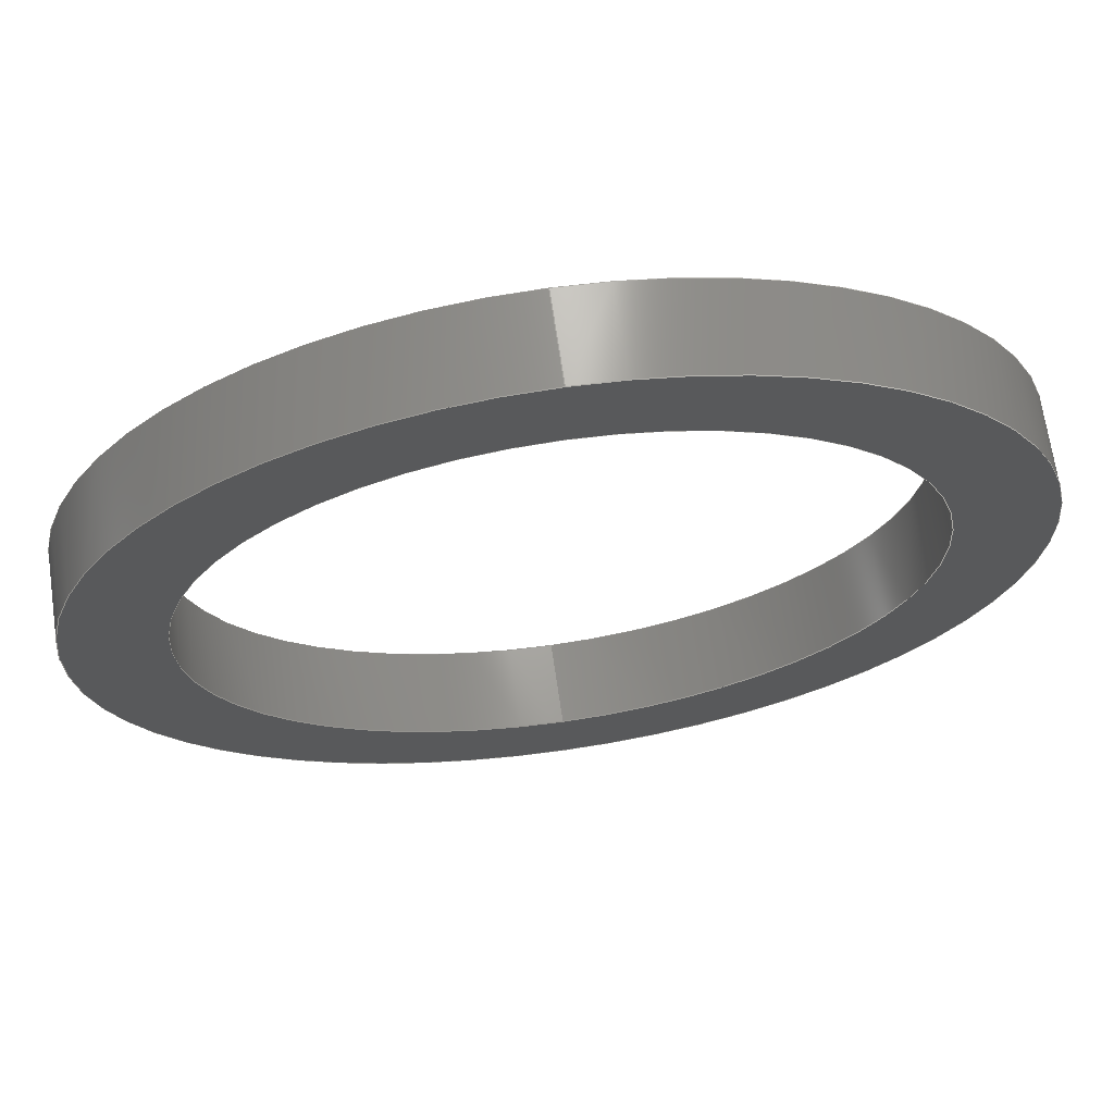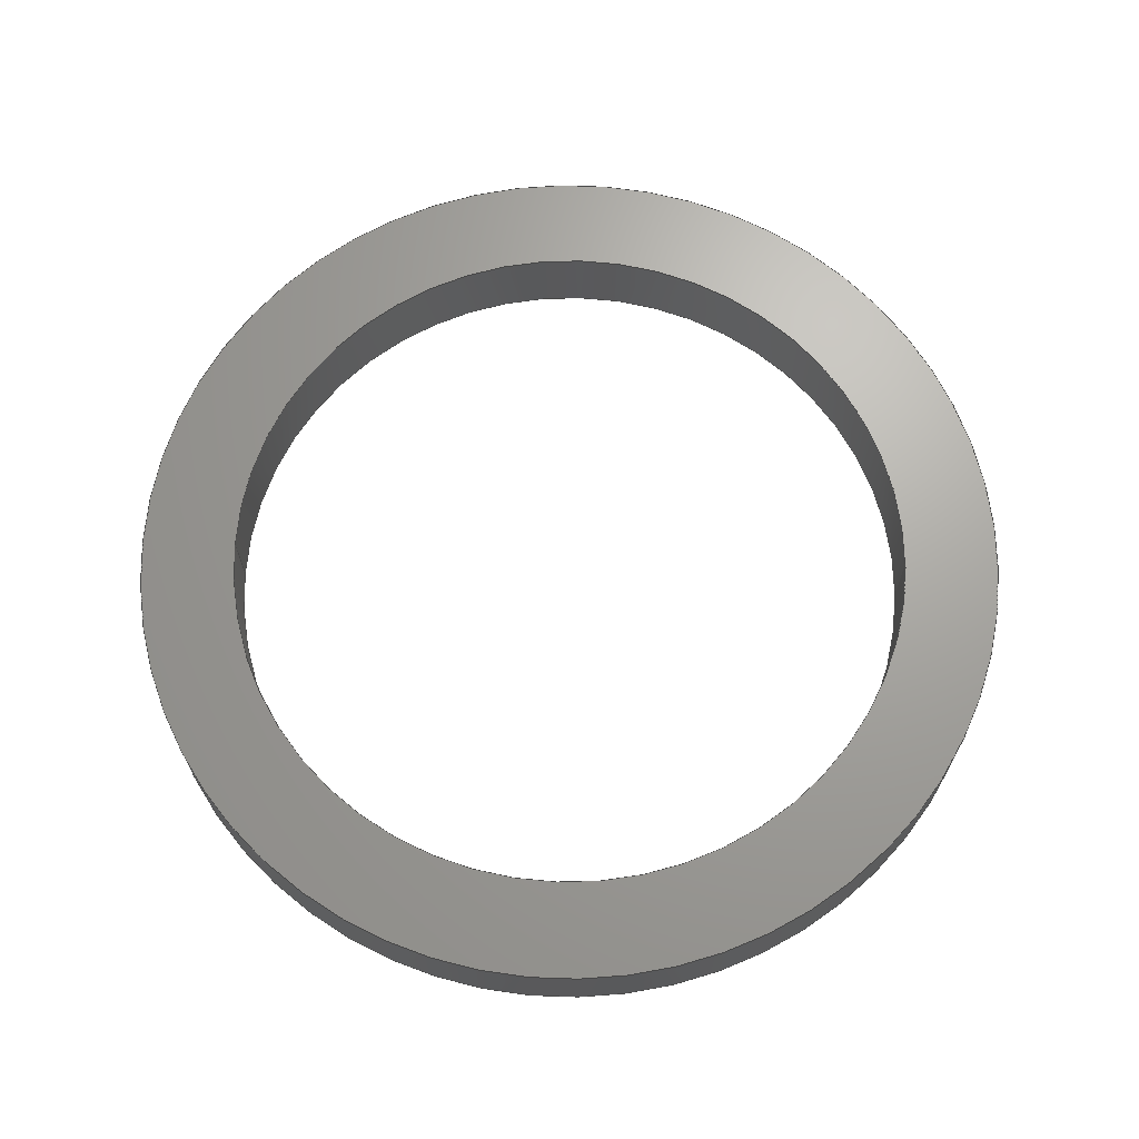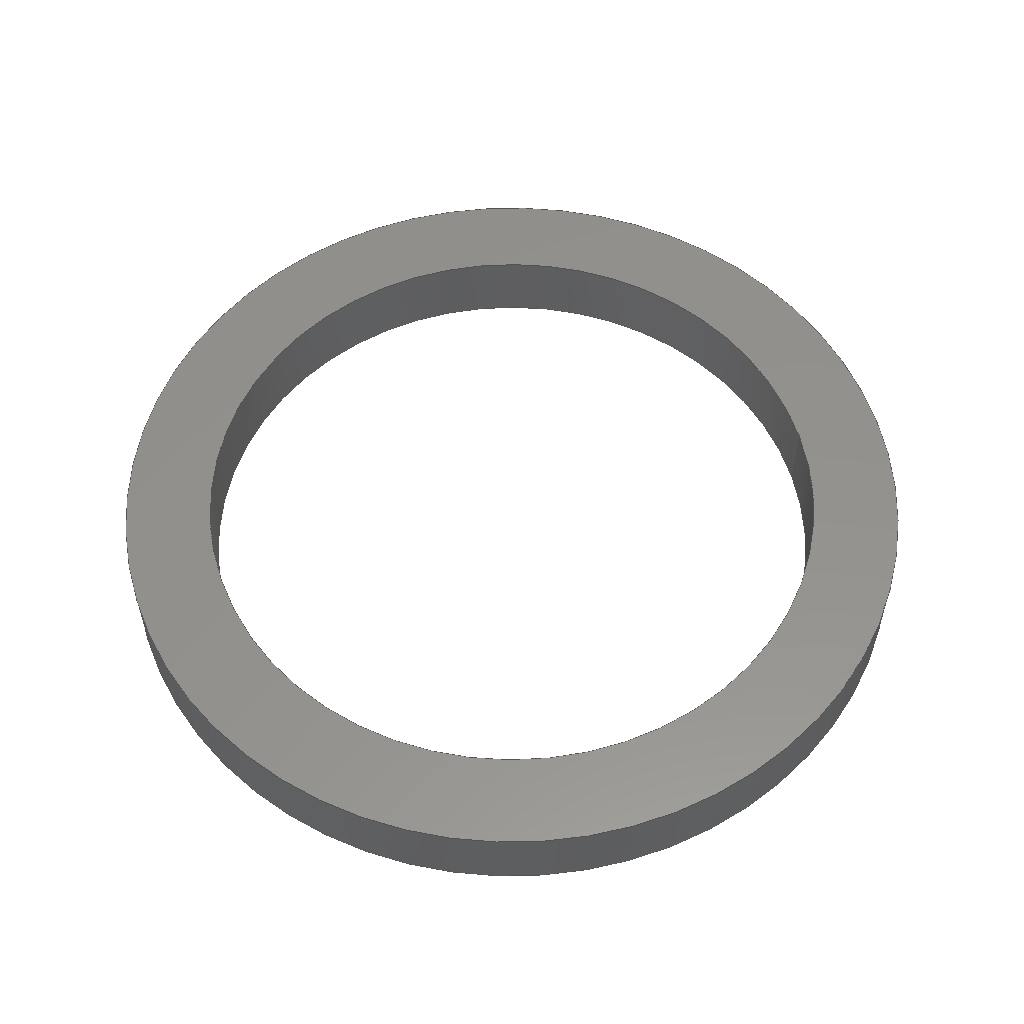
<metadata>
{"format":"step","ext":"step","renderer":"f3d","projection":"perspective","resolution":1024,"background":"white","views":[{"elev":68.5,"azim":171.7,"up":"+Z"},{"elev":67.7,"azim":92.0,"up":"+Y"},{"elev":55.3,"azim":76.6,"up":"+Y"}]}
</metadata>
<code>
ISO-10303-21;
DATA;
#1 = EDGE_CURVE ( 'NONE', #79, #104, #8, .T. ) ;
#2 = ORIENTED_EDGE ( 'NONE', *, *, #1, .F. ) ;
#3 = DIRECTION ( 'NONE',  ( 0, 0, 1 ) ) ;
#4 = DIRECTION ( 'NONE',  ( 0, 1, 0 ) ) ;
#5 = CARTESIAN_POINT ( 'NONE',  ( 3.98e-15, 6, 32.5 ) ) ;
#6 = CIRCLE ( 'NONE', #21, 32.5 ) ;
#7 = DIRECTION ( 'NONE',  ( -0, -1, -0 ) ) ;
#8 = CIRCLE ( 'NONE', #186, 25.5 ) ;
#9 = CC_DESIGN_APPROVAL ( #160, ( #129 ) ) ;
#10 = CALENDAR_DATE ( 2019, 23, 12 ) ;
#11 = APPROVAL_ROLE ( '' ) ;
#12 = AXIS2_PLACEMENT_3D ( 'NONE', #154, #177, #3 ) ;
#13 = PERSON_AND_ORGANIZATION_ROLE ( 'design_supplier' ) ;
#14 = DATE_TIME_ROLE ( 'creation_date' ) ;
#15 = DIRECTION ( 'NONE',  ( 1, 0, 0 ) ) ;
#16 = LOCAL_TIME ( 21, 11, 7, #189 ) ;
#17 = CYLINDRICAL_SURFACE ( 'NONE', #144, 32.5 ) ;
#18 = EDGE_LOOP ( 'NONE', ( #121, #125, #41, #113 ) ) ;
#19 = EDGE_CURVE ( 'NONE', #143, #147, #247, .T. ) ;
#20 = CC_DESIGN_APPROVAL ( #241, ( #128 ) ) ;
#21 = AXIS2_PLACEMENT_3D ( 'NONE', #90, #226, #52 ) ;
#22 = PERSON_AND_ORGANIZATION ( #208, #25 ) ;
#23 = ORIENTED_EDGE ( 'NONE', *, *, #188, .T. ) ;
#24 = DIRECTION ( 'NONE',  ( 0, 1, 0 ) ) ;
#25 = ORGANIZATION ( 'UNSPECIFIED', 'UNSPECIFIED', '' ) ;
#26 = CARTESIAN_POINT ( 'NONE',  ( 0, 6, -32.5 ) ) ;
#27 = EDGE_CURVE ( 'NONE', #196, #110, #55, .T. ) ;
#28 = DIRECTION ( 'NONE',  ( 0, 1, 0 ) ) ;
#29 = ORIENTED_EDGE ( 'NONE', *, *, #230, .F. ) ;
#30 = DATE_AND_TIME ( #36, #216 ) ;
#31 = CARTESIAN_POINT ( 'NONE',  ( 0, 0, 0 ) ) ;
#32 = DIRECTION ( 'NONE',  ( 0, -0, 1 ) ) ;
#33 = ORIENTED_EDGE ( 'NONE', *, *, #44, .F. ) ;
#34 = DIRECTION ( 'NONE',  ( 0, 0, -1 ) ) ;
#35 = DESIGN_CONTEXT ( 'detailed design', #37, 'design' ) ;
#36 = CALENDAR_DATE ( 2019, 23, 12 ) ;
#37 = APPLICATION_CONTEXT ( 'configuration controlled 3d designs of mechanical parts and assemblies' ) ;
#38 = APPROVAL_STATUS ( 'not_yet_approved' ) ;
#39 = CARTESIAN_POINT ( 'NONE',  ( 0, 0, 0 ) ) ;
#40 = AXIS2_PLACEMENT_3D ( 'NONE', #158, #238, #46 ) ;
#41 = ORIENTED_EDGE ( 'NONE', *, *, #132, .F. ) ;
#42 = ADVANCED_FACE ( 'NONE', ( #99, #47 ), #234, .T. ) ;
#43 = PERSON_AND_ORGANIZATION ( #208, #25 ) ;
#44 = EDGE_CURVE ( 'NONE', #145, #84, #245, .T. ) ;
#45 = DIRECTION ( 'NONE',  ( 0, 0, 1 ) ) ;
#46 = DIRECTION ( 'NONE',  ( 0, 0, -1 ) ) ;
#47 = FACE_BOUND ( 'NONE', #248, .T. ) ;
#48 = CARTESIAN_POINT ( 'NONE',  ( 0, 0, -25.5 ) ) ;
#49 = CARTESIAN_POINT ( 'NONE',  ( 0, 6, -25.5 ) ) ;
#50 = DIRECTION ( 'NONE',  ( -0, -1, -0 ) ) ;
#51 = CARTESIAN_POINT ( 'NONE',  ( 0, 6, -25.5 ) ) ;
#52 = DIRECTION ( 'NONE',  ( 0, 0, 1 ) ) ;
#53 = EDGE_CURVE ( 'NONE', #104, #79, #227, .T. ) ;
#54 = DIRECTION ( 'NONE',  ( 0, 1, 0 ) ) ;
#55 = LINE ( 'NONE', #26, #190 ) ;
#56 = PRODUCT_RELATED_PRODUCT_CATEGORY ( 'detail', '', ( #204 ) ) ;
#57 = VECTOR ( 'NONE', #68, 1000 ) ;
#58 = ORIENTED_EDGE ( 'NONE', *, *, #27, .T. ) ;
#59 = EDGE_CURVE ( 'NONE', #79, #143, #76, .T. ) ;
#60 = CYLINDRICAL_SURFACE ( 'NONE', #88, 25.5 ) ;
#61 = ORIENTED_EDGE ( 'NONE', *, *, #1, .T. ) ;
#62 = DIRECTION ( 'NONE',  ( 0, 0, 1 ) ) ;
#63 = AXIS2_PLACEMENT_3D ( 'NONE', #136, #194, #133 ) ;
#64 = EDGE_LOOP ( 'NONE', ( #211, #61, #172, #215 ) ) ;
#65 = DIRECTION ( 'NONE',  ( -0, -1, -0 ) ) ;
#66 = CARTESIAN_POINT ( 'NONE',  ( 0, 6, -32.5 ) ) ;
#67 = CIRCLE ( 'NONE', #107, 32.5 ) ;
#68 = DIRECTION ( 'NONE',  ( -0, -1, -0 ) ) ;
#69 = EDGE_LOOP ( 'NONE', ( #33, #166, #58, #97 ) ) ;
#70 = SHAPE_DEFINITION_REPRESENTATION ( #167, #200 ) ;
#71 = CARTESIAN_POINT ( 'NONE',  ( 3.123e-15, 0, 25.5 ) ) ;
#72 =( NAMED_UNIT ( * ) PLANE_ANGLE_UNIT ( ) SI_UNIT ( $, .RADIAN. ) );
#73 = ORIENTED_EDGE ( 'NONE', *, *, #44, .T. ) ;
#74 = UNCERTAINTY_MEASURE_WITH_UNIT (LENGTH_MEASURE( 1e-05 ), #182, 'distance_accuracy_value', 'NONE');
#75 = APPROVAL_ROLE ( '' ) ;
#76 = LINE ( 'NONE', #83, #218 ) ;
#77 = LOCAL_TIME ( 21, 11, 7, #114 ) ;
#78 = ADVANCED_FACE ( 'NONE', ( #187, #244 ), #102, .F. ) ;
#79 = VERTEX_POINT ( 'NONE', #135 ) ;
#80 = PERSON_AND_ORGANIZATION ( #208, #25 ) ;
#81 = VECTOR ( 'NONE', #65, 1000 ) ;
#82 = CC_DESIGN_DATE_AND_TIME_ASSIGNMENT ( #108, #14, ( #129 ) ) ;
#83 = CARTESIAN_POINT ( 'NONE',  ( 3.123e-15, 6, 25.5 ) ) ;
#84 = VERTEX_POINT ( 'NONE', #237 ) ;
#85 = CARTESIAN_POINT ( 'NONE',  ( 0, 0, -32.5 ) ) ;
#86 = DIRECTION ( 'NONE',  ( 0, 1, 0 ) ) ;
#87 = PERSON_AND_ORGANIZATION_ROLE ( 'creator' ) ;
#88 = AXIS2_PLACEMENT_3D ( 'NONE', #240, #191, #195 ) ;
#89 = APPROVAL_DATE_TIME ( #112, #241 ) ;
#90 = CARTESIAN_POINT ( 'NONE',  ( 0, 6, 0 ) ) ;
#91 = APPROVAL_ROLE ( '' ) ;
#92 = FACE_OUTER_BOUND ( 'NONE', #18, .T. ) ;
#93 = ADVANCED_FACE ( 'NONE', ( #92 ), #171, .F. ) ;
#94 = AXIS2_PLACEMENT_3D ( 'NONE', #159, #155, #100 ) ;
#95 = APPROVAL_PERSON_ORGANIZATION ( #225, #160, #75 ) ;
#96 = AXIS2_PLACEMENT_3D ( 'NONE', #131, #24, #62 ) ;
#97 = ORIENTED_EDGE ( 'NONE', *, *, #230, .T. ) ;
#98 = PERSON_AND_ORGANIZATION ( #208, #25 ) ;
#99 = FACE_OUTER_BOUND ( 'NONE', #213, .T. ) ;
#100 = DIRECTION ( 'NONE',  ( 0, 0, 1 ) ) ;
#101 = CYLINDRICAL_SURFACE ( 'NONE', #40, 32.5 ) ;
#102 = PLANE ( 'NONE',  #63 ) ;
#103 = AXIS2_PLACEMENT_3D ( 'NONE', #197, #4, #118 ) ;
#104 = VERTEX_POINT ( 'NONE', #49 ) ;
#105 = DIRECTION ( 'NONE',  ( 0, 0, 1 ) ) ;
#106 = ADVANCED_FACE ( 'NONE', ( #176 ), #60, .F. ) ;
#107 = AXIS2_PLACEMENT_3D ( 'NONE', #39, #54, #222 ) ;
#108 = DATE_AND_TIME ( #164, #77 ) ;
#109 = CC_DESIGN_PERSON_AND_ORGANIZATION_ASSIGNMENT ( #184, #87, ( #224 ) ) ;
#110 = VERTEX_POINT ( 'NONE', #85 ) ;
#111 = EDGE_CURVE ( 'NONE', #104, #147, #138, .T. ) ;
#112 = DATE_AND_TIME ( #168, #220 ) ;
#113 = ORIENTED_EDGE ( 'NONE', *, *, #111, .F. ) ;
#114 = COORDINATED_UNIVERSAL_TIME_OFFSET ( 1, 0, .AHEAD. ) ;
#115 = AXIS2_PLACEMENT_3D ( 'NONE', #124, #105, #15 ) ;
#116 = CARTESIAN_POINT ( 'NONE',  ( 0, 6, 0 ) ) ;
#117 = ORIENTED_EDGE ( 'NONE', *, *, #53, .F. ) ;
#118 = DIRECTION ( 'NONE',  ( 0, 0, 1 ) ) ;
#119 = COORDINATED_UNIVERSAL_TIME_OFFSET ( 1, 0, .AHEAD. ) ;
#120 = APPROVAL_STATUS ( 'not_yet_approved' ) ;
#121 = ORIENTED_EDGE ( 'NONE', *, *, #53, .T. ) ;
#122 = PERSON_AND_ORGANIZATION_ROLE ( 'creator' ) ;
#123 = APPROVAL_DATE_TIME ( #30, #160 ) ;
#124 = CARTESIAN_POINT ( 'NONE',  ( 0, 0, 0 ) ) ;
#125 = ORIENTED_EDGE ( 'NONE', *, *, #59, .T. ) ;
#126 = APPROVAL_PERSON_ORGANIZATION ( #22, #206, #91 ) ;
#127 = AXIS2_PLACEMENT_3D ( 'NONE', #31, #86, #239 ) ;
#128 = SECURITY_CLASSIFICATION ( '', '', #162 ) ;
#129 = PRODUCT_DEFINITION ( 'UNKNOWN', '', #224, #35 ) ;
#130 = CLOSED_SHELL ( 'NONE', ( #93, #210, #42, #78, #205, #106 ) ) ;
#131 = CARTESIAN_POINT ( 'NONE',  ( 0, 0, 0 ) ) ;
#132 = EDGE_CURVE ( 'NONE', #147, #143, #165, .T. ) ;
#133 = DIRECTION ( 'NONE',  ( 0, -0, 1 ) ) ;
#134 = ORIENTED_EDGE ( 'NONE', *, *, #27, .F. ) ;
#135 = CARTESIAN_POINT ( 'NONE',  ( 3.123e-15, 6, 25.5 ) ) ;
#136 = CARTESIAN_POINT ( 'NONE',  ( 0, 0, 0 ) ) ;
#137 =( GEOMETRIC_REPRESENTATION_CONTEXT ( 3 ) GLOBAL_UNCERTAINTY_ASSIGNED_CONTEXT ( ( #74 ) ) GLOBAL_UNIT_ASSIGNED_CONTEXT ( ( #182, #72, #202 ) ) REPRESENTATION_CONTEXT ( 'NONE', 'WORKASPACE' ) );
#138 = LINE ( 'NONE', #51, #57 ) ;
#139 = PERSON_AND_ORGANIZATION_ROLE ( 'design_owner' ) ;
#140 = DATE_TIME_ROLE ( 'classification_date' ) ;
#141 = CC_DESIGN_DATE_AND_TIME_ASSIGNMENT ( #151, #140, ( #128 ) ) ;
#142 = APPLICATION_CONTEXT ( 'configuration controlled 3d designs of mechanical parts and assemblies' ) ;
#143 = VERTEX_POINT ( 'NONE', #71 ) ;
#144 = AXIS2_PLACEMENT_3D ( 'NONE', #181, #7, #34 ) ;
#145 = VERTEX_POINT ( 'NONE', #179 ) ;
#146 = EDGE_CURVE ( 'NONE', #84, #110, #217, .T. ) ;
#147 = VERTEX_POINT ( 'NONE', #48 ) ;
#148 = ORIENTED_EDGE ( 'NONE', *, *, #188, .F. ) ;
#149 = CC_DESIGN_PERSON_AND_ORGANIZATION_ASSIGNMENT ( #80, #139, ( #204 ) ) ;
#150 = CARTESIAN_POINT ( 'NONE',  ( 0, 6, 0 ) ) ;
#151 = DATE_AND_TIME ( #185, #228 ) ;
#152 = CC_DESIGN_PERSON_AND_ORGANIZATION_ASSIGNMENT ( #43, #13, ( #224 ) ) ;
#153 = ORIENTED_EDGE ( 'NONE', *, *, #19, .T. ) ;
#154 = CARTESIAN_POINT ( 'NONE',  ( 0, 6, 0 ) ) ;
#155 = DIRECTION ( 'NONE',  ( 0, 1, 0 ) ) ;
#156 = FACE_OUTER_BOUND ( 'NONE', #183, .T. ) ;
#157 = EDGE_LOOP ( 'NONE', ( #203, #153 ) ) ;
#158 = CARTESIAN_POINT ( 'NONE',  ( 0, 6, 0 ) ) ;
#159 = CARTESIAN_POINT ( 'NONE',  ( 0, 6, 0 ) ) ;
#160 = APPROVAL ( #161, 'UNSPECIFIED' ) ;
#161 = APPROVAL_STATUS ( 'not_yet_approved' ) ;
#162 = SECURITY_CLASSIFICATION_LEVEL ( 'unclassified' ) ;
#163 = EDGE_LOOP ( 'NONE', ( #29, #169 ) ) ;
#164 = CALENDAR_DATE ( 2019, 23, 12 ) ;
#165 = CIRCLE ( 'NONE', #103, 25.5 ) ;
#166 = ORIENTED_EDGE ( 'NONE', *, *, #221, .F. ) ;
#167 = PRODUCT_DEFINITION_SHAPE ( 'NONE', 'NONE',  #129 ) ;
#168 = CALENDAR_DATE ( 2019, 23, 12 ) ;
#169 = ORIENTED_EDGE ( 'NONE', *, *, #146, .F. ) ;
#170 = CC_DESIGN_SECURITY_CLASSIFICATION ( #128, ( #224 ) ) ;
#171 = CYLINDRICAL_SURFACE ( 'NONE', #201, 25.5 ) ;
#172 = ORIENTED_EDGE ( 'NONE', *, *, #111, .T. ) ;
#173 = APPROVAL_PERSON_ORGANIZATION ( #180, #241, #11 ) ;
#174 = DIRECTION ( 'NONE',  ( -0, -1, -0 ) ) ;
#175 = COORDINATED_UNIVERSAL_TIME_OFFSET ( 1, 0, .AHEAD. ) ;
#176 = FACE_OUTER_BOUND ( 'NONE', #64, .T. ) ;
#177 = DIRECTION ( 'NONE',  ( 0, 1, 0 ) ) ;
#178 = ORIENTED_EDGE ( 'NONE', *, *, #146, .T. ) ;
#179 = CARTESIAN_POINT ( 'NONE',  ( 3.98e-15, 6, 32.5 ) ) ;
#180 = PERSON_AND_ORGANIZATION ( #208, #25 ) ;
#181 = CARTESIAN_POINT ( 'NONE',  ( 0, 6, 0 ) ) ;
#182 =( LENGTH_UNIT ( ) NAMED_UNIT ( * ) SI_UNIT ( .MILLI., .METRE. ) );
#183 = EDGE_LOOP ( 'NONE', ( #148, #73, #178, #134 ) ) ;
#184 = PERSON_AND_ORGANIZATION ( #208, #25 ) ;
#185 = CALENDAR_DATE ( 2019, 23, 12 ) ;
#186 = AXIS2_PLACEMENT_3D ( 'NONE', #249, #28, #45 ) ;
#187 = FACE_OUTER_BOUND ( 'NONE', #163, .T. ) ;
#188 = EDGE_CURVE ( 'NONE', #145, #196, #207, .T. ) ;
#189 = COORDINATED_UNIVERSAL_TIME_OFFSET ( 1, 0, .AHEAD. ) ;
#190 = VECTOR ( 'NONE', #174, 1000 ) ;
#191 = DIRECTION ( 'NONE',  ( -0, -1, -0 ) ) ;
#192 = AXIS2_PLACEMENT_3D ( 'NONE', #150, #235, #32 ) ;
#193 = DIRECTION ( 'NONE',  ( -0, -1, -0 ) ) ;
#194 = DIRECTION ( 'NONE',  ( 0, 1, 0 ) ) ;
#195 = DIRECTION ( 'NONE',  ( 0, 0, -1 ) ) ;
#196 = VERTEX_POINT ( 'NONE', #66 ) ;
#197 = CARTESIAN_POINT ( 'NONE',  ( 0, 0, 0 ) ) ;
#198 = CC_DESIGN_PERSON_AND_ORGANIZATION_ASSIGNMENT ( #98, #122, ( #129 ) ) ;
#199 = APPLICATION_PROTOCOL_DEFINITION ( 'international standard', 'config_control_design', 1994, #37 ) ;
#200 = ADVANCED_BREP_SHAPE_REPRESENTATION ( 'SHRPRO-V1 1100-A Bearing spacer 6mm 2', ( #236, #115 ), #137 ) ;
#201 = AXIS2_PLACEMENT_3D ( 'NONE', #116, #50, #219 ) ;
#202 =( NAMED_UNIT ( * ) SI_UNIT ( $, .STERADIAN. ) SOLID_ANGLE_UNIT ( ) );
#203 = ORIENTED_EDGE ( 'NONE', *, *, #132, .T. ) ;
#204 = PRODUCT ( 'SHRPRO-V1 1100-A Bearing spacer 6mm 2', 'SHRPRO-V1 1100-A Bearing spacer 6mm 2', '', ( #242 ) ) ;
#205 = ADVANCED_FACE ( 'NONE', ( #212 ), #17, .T. ) ;
#206 = APPROVAL ( #38, 'UNSPECIFIED' ) ;
#207 = CIRCLE ( 'NONE', #12, 32.5 ) ;
#208 = PERSON ( 'UNSPECIFIED', 'UNSPECIFIED', 'UNSPECIFIED', ('UNSPECIFIED'), ('UNSPECIFIED'), ('UNSPECIFIED') ) ;
#209 = DATE_AND_TIME ( #10, #16 ) ;
#210 = ADVANCED_FACE ( 'NONE', ( #156 ), #101, .T. ) ;
#211 = ORIENTED_EDGE ( 'NONE', *, *, #59, .F. ) ;
#212 = FACE_OUTER_BOUND ( 'NONE', #69, .T. ) ;
#213 = EDGE_LOOP ( 'NONE', ( #232, #23 ) ) ;
#214 = CC_DESIGN_APPROVAL ( #206, ( #224 ) ) ;
#215 = ORIENTED_EDGE ( 'NONE', *, *, #19, .F. ) ;
#216 = LOCAL_TIME ( 21, 11, 7, #175 ) ;
#217 = CIRCLE ( 'NONE', #127, 32.5 ) ;
#218 = VECTOR ( 'NONE', #193, 1000 ) ;
#219 = DIRECTION ( 'NONE',  ( 0, 0, -1 ) ) ;
#220 = LOCAL_TIME ( 21, 11, 7, #119 ) ;
#221 = EDGE_CURVE ( 'NONE', #196, #145, #6, .T. ) ;
#222 = DIRECTION ( 'NONE',  ( 0, 0, 1 ) ) ;
#223 = APPLICATION_PROTOCOL_DEFINITION ( 'international standard', 'config_control_design', 1994, #142 ) ;
#224 = PRODUCT_DEFINITION_FORMATION_WITH_SPECIFIED_SOURCE ( 'ANY', '', #204, .NOT_KNOWN. ) ;
#225 = PERSON_AND_ORGANIZATION ( #208, #25 ) ;
#226 = DIRECTION ( 'NONE',  ( 0, 1, 0 ) ) ;
#227 = CIRCLE ( 'NONE', #94, 25.5 ) ;
#228 = LOCAL_TIME ( 21, 11, 7, #233 ) ;
#229 = CC_DESIGN_PERSON_AND_ORGANIZATION_ASSIGNMENT ( #246, #243, ( #128 ) ) ;
#230 = EDGE_CURVE ( 'NONE', #110, #84, #67, .T. ) ;
#231 = APPROVAL_DATE_TIME ( #209, #206 ) ;
#232 = ORIENTED_EDGE ( 'NONE', *, *, #221, .T. ) ;
#233 = COORDINATED_UNIVERSAL_TIME_OFFSET ( 1, 0, .AHEAD. ) ;
#234 = PLANE ( 'NONE',  #192 ) ;
#235 = DIRECTION ( 'NONE',  ( 0, 1, 0 ) ) ;
#236 = MANIFOLD_SOLID_BREP ( 'Extrude1', #130 ) ;
#237 = CARTESIAN_POINT ( 'NONE',  ( 3.98e-15, 0, 32.5 ) ) ;
#238 = DIRECTION ( 'NONE',  ( -0, -1, -0 ) ) ;
#239 = DIRECTION ( 'NONE',  ( 0, 0, 1 ) ) ;
#240 = CARTESIAN_POINT ( 'NONE',  ( 0, 6, 0 ) ) ;
#241 = APPROVAL ( #120, 'UNSPECIFIED' ) ;
#242 = MECHANICAL_CONTEXT ( 'NONE', #142, 'mechanical' ) ;
#243 = PERSON_AND_ORGANIZATION_ROLE ( 'classification_officer' ) ;
#244 = FACE_BOUND ( 'NONE', #157, .T. ) ;
#245 = LINE ( 'NONE', #5, #81 ) ;
#246 = PERSON_AND_ORGANIZATION ( #208, #25 ) ;
#247 = CIRCLE ( 'NONE', #96, 25.5 ) ;
#248 = EDGE_LOOP ( 'NONE', ( #117, #2 ) ) ;
#249 = CARTESIAN_POINT ( 'NONE',  ( 0, 6, 0 ) ) ;
ENDSEC;
END-ISO-10303-21;

</code>
